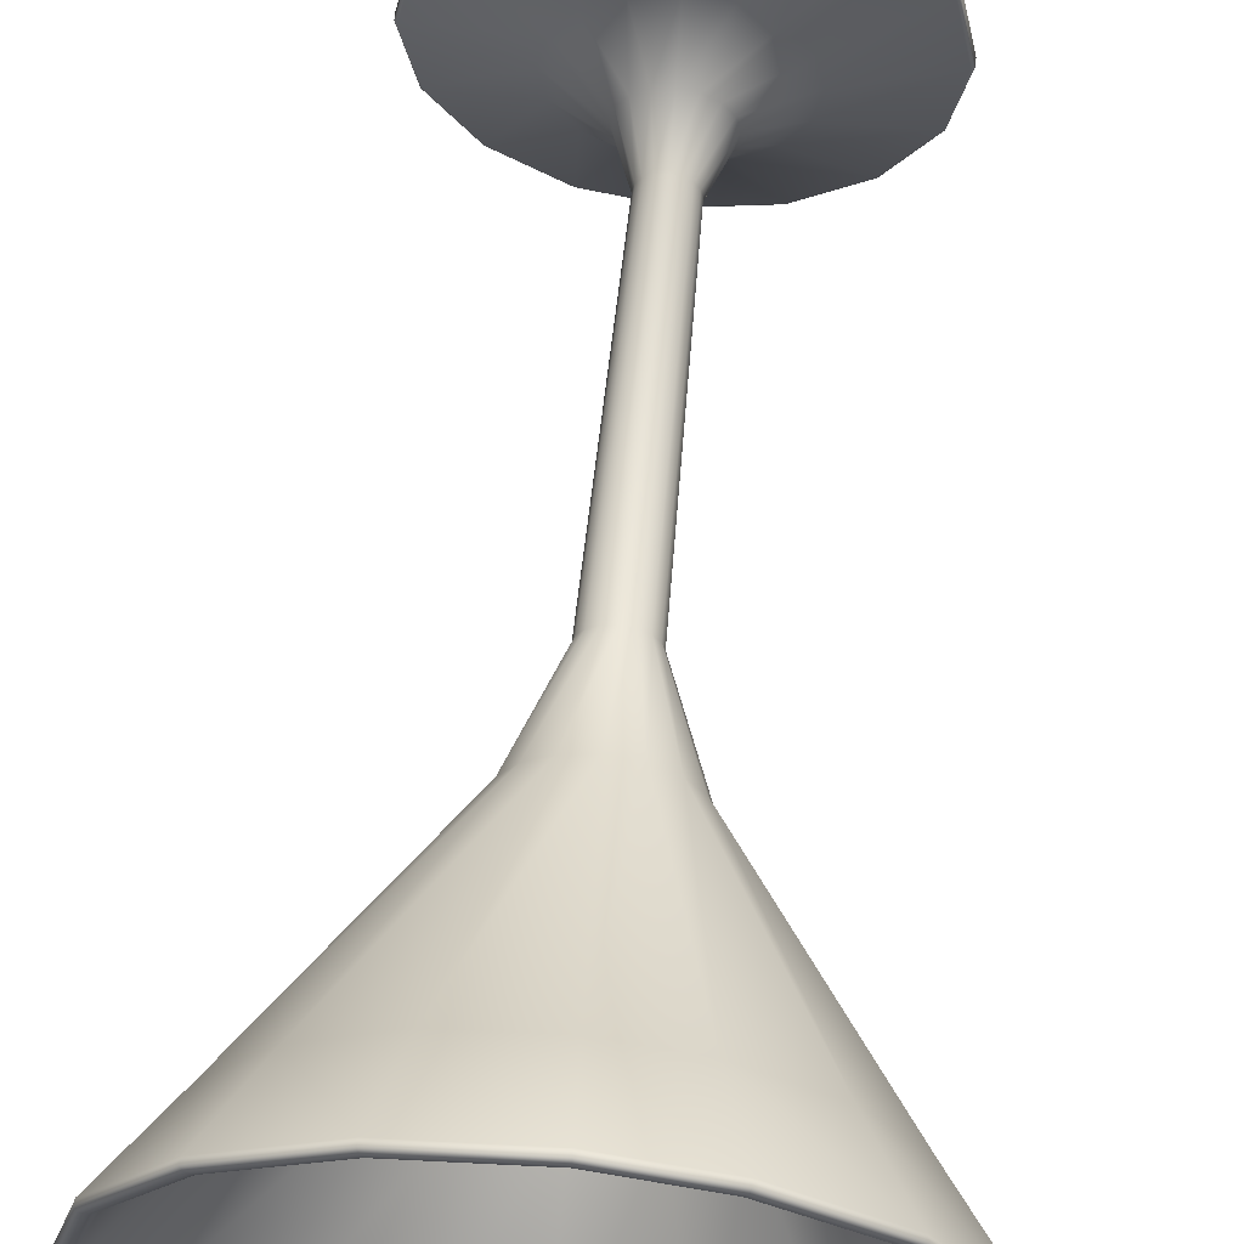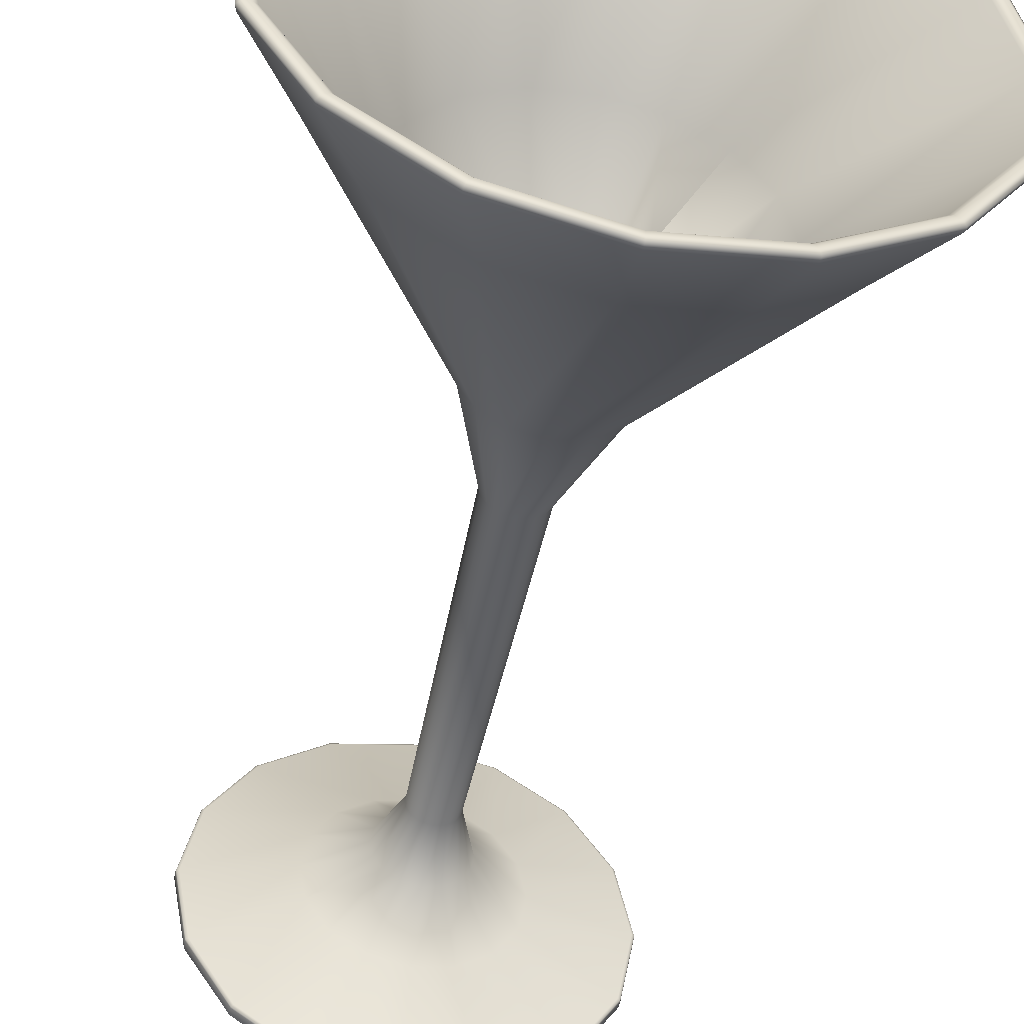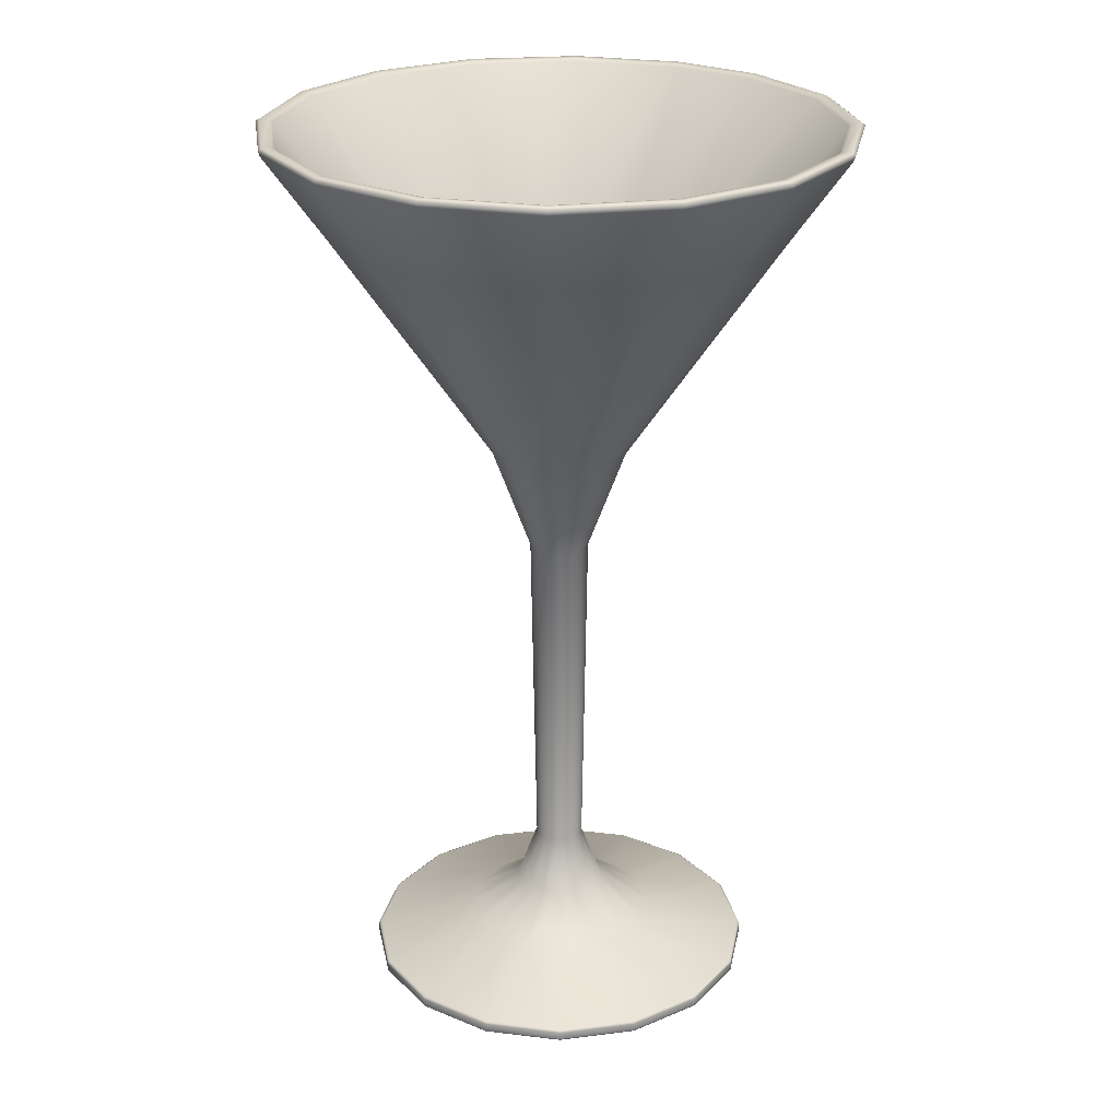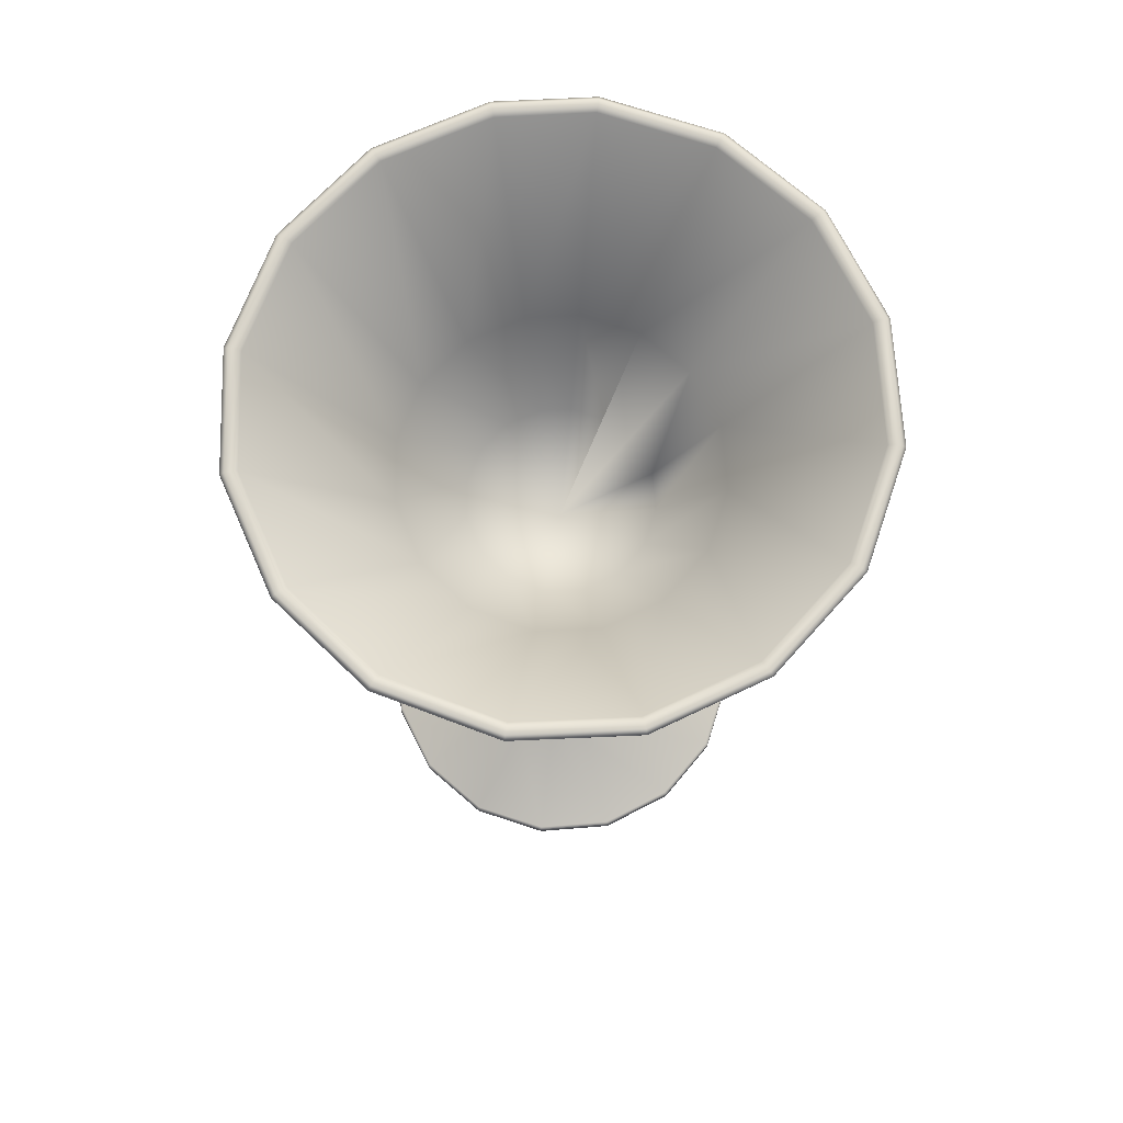
<metadata>
{"format":"obj","ext":"obj","renderer":"f3d","projection":"perspective","resolution":1024,"background":"white","views":[{"elev":63.0,"azim":-174.5,"up":"+Z"},{"elev":-50.7,"azim":168.4,"up":"+Z"},{"elev":24.8,"azim":-157.6,"up":"+Y"},{"elev":73.3,"azim":164.0,"up":"+Y"}]}
</metadata>
<code>
v  -9.103 0.4206 0.0115
v  -9.103 0.2754 0.0029
v  -9.392 0.2762 -1.526
v  -9.386 0.4205 -1.51
v  -10.25 0.2748 -2.828
v  -10.24 0.4153 -2.825
v  -11.54 0.2756 -3.701
v  -11.53 0.4233 -3.7
v  -13.07 0.2748 -4.012
v  -13.07 0.4253 -4.012
v  -14.61 0.276 -3.703
v  -14.61 0.4234 -3.703
v  -15.9 0.2756 -2.828
v  -15.9 0.4215 -2.831
v  -16.76 0.275 -1.528
v  -16.76 0.4221 -1.525
v  -17.05 0.2804 -0.0042
v  -17.04 0.4232 -0.0052
v  -16.73 0.276 1.508
v  -16.73 0.42 1.51
v  -15.86 0.276 2.786
v  -15.87 0.4199 2.783
v  -14.58 0.2808 3.635
v  -14.58 0.4214 3.635
v  -13.09 0.2812 3.932
v  -13.08 0.4193 3.932
v  -11.57 0.2811 3.635
v  -11.57 0.4196 3.634
v  -10.28 0.2783 2.787
v  -10.29 0.4183 2.792
v  -9.421 0.2773 1.516
v  -9.421 0.4219 1.518
v  -9.398 0.2463 -1.528
v  -9.109 0.2453 0.0011
v  -9.149 0.2281 0.0011
v  -9.435 0.2281 -1.512
v  -10.25 0.2457 -2.824
v  -10.28 0.2281 -2.796
v  -11.54 0.2449 -3.695
v  -11.55 0.228 -3.658
v  -13.07 0.2434 -4.005
v  -13.07 0.2279 -3.965
v  -14.61 0.2453 -3.698
v  -14.59 0.2281 -3.661
v  -15.9 0.2453 -2.824
v  -15.87 0.2281 -2.795
v  -16.75 0.2443 -1.526
v  -16.71 0.228 -1.511
v  -17.04 0.2508 -0.004
v  -17 0.2284 -0.004
v  -16.73 0.2461 1.505
v  -16.69 0.2282 1.49
v  -15.86 0.2461 2.783
v  -15.83 0.2282 2.755
v  -14.58 0.2517 3.631
v  -14.57 0.2285 3.595
v  -13.09 0.2525 3.929
v  -13.09 0.2285 3.89
v  -11.57 0.2524 3.632
v  -11.58 0.2285 3.596
v  -10.29 0.2492 2.782
v  -10.31 0.2283 2.755
v  -9.425 0.2473 1.514
v  -9.462 0.2282 1.499
v  -9.113 0.4505 0.0132
v  -9.393 0.4501 -1.504
v  -9.438 0.4741 -1.486
v  -9.161 0.4741 0.0129
v  -10.25 0.4442 -2.821
v  -10.28 0.473 -2.788
v  -11.54 0.4535 -3.689
v  -11.56 0.4751 -3.643
v  -13.07 0.4559 -3.997
v  -13.07 0.4758 -3.948
v  -14.6 0.4535 -3.692
v  -14.58 0.4751 -3.647
v  -15.89 0.4514 -2.824
v  -15.86 0.4745 -2.79
v  -16.75 0.4523 -1.52
v  -16.7 0.4746 -1.502
v  -17.03 0.4524 -0.0055
v  -16.99 0.4745 -0.0053
v  -16.72 0.4496 1.508
v  -16.68 0.4738 1.49
v  -15.86 0.4495 2.776
v  -15.83 0.4737 2.743
v  -14.58 0.4502 3.626
v  -14.56 0.4739 3.583
v  -13.08 0.4476 3.925
v  -13.08 0.4733 3.879
v  -11.57 0.4481 3.627
v  -11.59 0.4734 3.584
v  -10.3 0.4471 2.788
v  -10.33 0.4732 2.755
v  -9.431 0.4516 1.514
v  -9.475 0.4743 1.496
v  -11.12 1.006 -0
v  -11.26 1.012 -0.7496
v  -12.25 1.813 -0.3432
v  -12.18 1.803 -0
v  -11.69 1.019 -1.387
v  -12.44 1.823 -0.6389
v  -12.32 1.023 -1.814
v  -12.73 1.829 -0.839
v  -13.07 1.025 -1.965
v  -13.07 1.831 -0.91
v  -13.83 1.023 -1.814
v  -13.42 1.829 -0.839
v  -14.46 1.019 -1.387
v  -13.71 1.823 -0.6389
v  -14.88 1.012 -0.7496
v  -13.9 1.813 -0.3432
v  -15.03 1.006 -0
v  -13.96 1.803 -0
v  -14.88 0.9983 0.747
v  -13.89 1.793 0.3374
v  -14.45 0.9923 1.378
v  -13.69 1.785 0.6192
v  -13.82 0.9886 1.799
v  -13.41 1.78 0.8054
v  -13.07 0.9876 1.947
v  -13.07 1.778 0.8707
v  -12.33 0.9886 1.799
v  -12.74 1.78 0.8054
v  -11.7 0.9923 1.378
v  -12.45 1.785 0.6192
v  -11.27 0.9983 0.747
v  -12.26 1.793 0.3374
v  -11.11 0.2271 0.0005
v  -11.25 0.2287 -0.756
v  -11.68 0.2282 -1.398
v  -12.31 0.2275 -1.829
v  -13.07 0.2292 -1.982
v  -13.83 0.2275 -1.83
v  -14.47 0.2282 -1.397
v  -14.89 0.2287 -0.7551
v  -15.04 0.2271 -0.002
v  -14.88 0.2287 0.7446
v  -14.45 0.2279 1.377
v  -13.82 0.2273 1.797
v  -13.08 0.2289 1.945
v  -12.33 0.2273 1.798
v  -11.69 0.2279 1.377
v  -11.27 0.2287 0.7492
v  -12.61 2.877 -0.1756
v  -12.59 2.869 -0.0053
v  -12.7 2.887 -0.341
v  -12.86 2.896 -0.4692
v  -13.07 2.899 -0.5184
v  -13.29 2.896 -0.4692
v  -13.45 2.887 -0.341
v  -13.53 2.877 -0.1756
v  -13.55 2.869 -0.0053
v  -13.51 2.864 0.1565
v  -13.41 2.861 0.2998
v  -13.26 2.86 0.4032
v  -13.07 2.86 0.4417
v  -12.89 2.86 0.4032
v  -12.73 2.861 0.2998
v  -12.63 2.864 0.1565
v  -12.51 9.646 -0.2139
v  -12.48 9.642 -0.004
v  -12.62 9.647 -0.416
v  -12.82 9.646 -0.5701
v  -13.07 9.646 -0.6287
v  -13.33 9.646 -0.5701
v  -13.53 9.647 -0.416
v  -13.64 9.646 -0.2139
v  -13.66 9.642 -0.004
v  -13.61 9.636 0.1956
v  -13.49 9.628 0.3716
v  -13.3 9.622 0.4979
v  -13.07 9.62 0.5448
v  -12.84 9.622 0.4979
v  -12.66 9.628 0.3716
v  -12.53 9.636 0.1956
v  -11.74 11.81 -0.4893
v  -11.67 11.81 0.0042
v  -12.02 11.81 -0.9452
v  -12.49 11.8 -1.278
v  -13.07 11.8 -1.403
v  -13.66 11.8 -1.278
v  -14.13 11.81 -0.9452
v  -14.41 11.81 -0.4893
v  -14.48 11.81 0.0042
v  -14.37 11.79 0.4813
v  -14.07 11.77 0.8958
v  -13.62 11.75 1.187
v  -13.07 11.74 1.294
v  -12.53 11.75 1.187
v  -12.08 11.77 0.8958
v  -11.78 11.79 0.4813
v  -8.739 16.53 -1.541
v  -8.497 16.52 0.2612
v  -9.641 16.53 -3.072
v  -11.14 16.53 -4.183
v  -12.92 16.53 -4.61
v  -14.7 16.53 -4.315
v  -16.28 16.53 -3.31
v  -17.3 16.53 -1.818
v  -17.66 16.52 -0.0372
v  -17.32 16.52 1.694
v  -16.34 16.52 3.166
v  -14.83 16.51 4.172
v  -13.34 16.51 4.516
v  -11.58 16.51 4.271
v  -10.03 16.52 3.375
v  -8.956 16.52 1.974
v  -7.554 18.32 0.3443
v  -7.409 18.33 0.3518
v  -7.714 18.33 -1.899
v  -7.851 18.31 -1.849
v  -8.825 18.33 -3.801
v  -8.934 18.31 -3.703
v  -10.67 18.33 -5.177
v  -10.73 18.31 -5.044
v  -12.86 18.33 -5.698
v  -12.87 18.31 -5.551
v  -15.05 18.33 -5.344
v  -15 18.31 -5.206
v  -17.01 18.33 -4.117
v  -16.91 18.31 -4.011
v  -18.29 18.33 -2.274
v  -18.16 18.31 -2.214
v  -18.75 18.33 -0.0511
v  -18.61 18.32 -0.0483
v  -18.33 18.33 2.109
v  -18.19 18.31 2.057
v  -17.11 18.33 3.946
v  -17.01 18.32 3.847
v  -15.25 18.33 5.206
v  -15.2 18.32 5.074
v  -13.44 18.33 5.625
v  -13.43 18.32 5.482
v  -11.25 18.33 5.339
v  -11.3 18.32 5.204
v  -9.333 18.33 4.228
v  -9.429 18.31 4.121
v  -7.995 18.33 2.485
v  -8.125 18.31 2.423
v  -7.661 18.17 -1.918
v  -7.359 18.16 0.3532
v  -8.786 18.16 -3.837
v  -10.65 18.17 -5.229
v  -12.86 18.17 -5.766
v  -15.08 18.17 -5.408
v  -17.05 18.17 -4.16
v  -18.34 18.17 -2.295
v  -18.8 18.16 -0.0519
v  -18.38 18.17 2.13
v  -17.15 18.17 3.983
v  -15.27 18.16 5.25
v  -13.44 18.17 5.679
v  -11.23 18.16 5.384
v  -9.294 18.17 4.267
v  -7.94 18.17 2.509
v  -7.635 18.28 -1.928
v  -7.325 18.27 0.3562
v  -8.762 18.27 -3.858
v  -10.64 18.27 -5.256
v  -12.86 18.28 -5.786
v  -15.08 18.29 -5.427
v  -17.07 18.28 -4.181
v  -18.37 18.27 -2.308
v  -18.84 18.27 -0.0526
v  -18.4 18.28 2.14
v  -17.17 18.28 4.003
v  -15.28 18.27 5.281
v  -13.44 18.28 5.707
v  -11.22 18.27 5.417
v  -9.277 18.28 4.289
v  -7.919 18.28 2.521
v  -7.636 18.27 0.3401
v  -7.928 18.26 -1.821
v  -10.21 14.9 -0.9845
v  -10.06 14.92 0.2187
v  -8.995 18.26 -3.647
v  -10.8 14.89 -2.012
v  -10.77 18.26 -4.97
v  -11.78 14.89 -2.756
v  -12.87 18.26 -5.471
v  -12.96 14.88 -3.041
v  -14.97 18.26 -5.131
v  -14.14 14.88 -2.847
v  -16.86 18.26 -3.952
v  -15.19 14.89 -2.182
v  -18.08 18.26 -2.181
v  -15.87 14.91 -1.185
v  -18.53 18.27 -0.0466
v  -16.11 14.92 0.0036
v  -18.12 18.27 2.028
v  -15.87 14.93 1.153
v  -16.95 18.27 3.791
v  -15.22 14.94 2.123
v  -15.16 18.27 5
v  -14.23 14.95 2.783
v  -13.43 18.27 5.402
v  -13.27 14.95 3.006
v  -11.32 18.27 5.128
v  -12.11 14.95 2.856
v  -9.482 18.27 4.061
v  -11.09 14.94 2.273
v  -8.197 18.26 2.389
v  -10.38 14.93 1.353
v  -11.37 13.19 -0.5513
v  -11.29 13.21 0.1619
v  -11.72 13.18 -1.168
v  -12.3 13.16 -1.621
v  -13.01 13.16 -1.787
v  -13.72 13.16 -1.673
v  -14.34 13.18 -1.269
v  -14.74 13.2 -0.67
v  -14.87 13.21 0.0157
v  -13.08 12.11 0.0566
v  -14.32 13.25 1.289
v  -13.76 13.26 1.658
v  -13.19 13.26 1.785
v  -12.52 13.26 1.702
v  -11.92 13.24 1.366
v  -11.49 13.23 0.828
v  -13.07 0.2909 -0
o MartiniLP
g MartiniLP
f 1 2 3 4
f 4 3 5 6
f 6 5 7 8
f 8 7 9 10
f 10 9 11 12
f 12 11 13 14
f 14 13 15 16
f 16 15 17 18
f 18 17 19 20
f 20 19 21 22
f 22 21 23 24
f 24 23 25 26
f 26 25 27 28
f 28 27 29 30
f 30 29 31 32
f 32 31 2 1
f 33 34 35 36
f 37 33 36 38
f 39 37 38 40
f 41 39 40 42
f 43 41 42 44
f 45 43 44 46
f 47 45 46 48
f 49 47 48 50
f 51 49 50 52
f 53 51 52 54
f 55 53 54 56
f 57 55 56 58
f 59 57 58 60
f 61 59 60 62
f 63 61 62 64
f 34 63 64 35
f 65 66 67 68
f 66 69 70 67
f 69 71 72 70
f 71 73 74 72
f 73 75 76 74
f 75 77 78 76
f 77 79 80 78
f 79 81 82 80
f 81 83 84 82
f 83 85 86 84
f 85 87 88 86
f 87 89 90 88
f 89 91 92 90
f 91 93 94 92
f 93 95 96 94
f 95 65 68 96
f 97 98 99 100
f 98 101 102 99
f 101 103 104 102
f 103 105 106 104
f 105 107 108 106
f 107 109 110 108
f 109 111 112 110
f 111 113 114 112
f 113 115 116 114
f 115 117 118 116
f 117 119 120 118
f 119 121 122 120
f 121 123 124 122
f 123 125 126 124
f 125 127 128 126
f 127 97 100 128
f 35 129 130 36
f 36 130 131 38
f 38 131 132 40
f 40 132 133 42
f 42 133 134 44
f 44 134 135 46
f 46 135 136 48
f 48 136 137 50
f 50 137 138 52
f 52 138 139 54
f 54 139 140 56
f 56 140 141 58
f 58 141 142 60
f 60 142 143 62
f 62 143 144 64
f 64 144 129 35
f 67 98 97 68
f 70 101 98 67
f 72 103 101 70
f 74 105 103 72
f 76 107 105 74
f 78 109 107 76
f 80 111 109 78
f 82 113 111 80
f 84 115 113 82
f 86 117 115 84
f 88 119 117 86
f 90 121 119 88
f 92 123 121 90
f 94 125 123 92
f 96 127 125 94
f 68 97 127 96
f 2 34 33 3
f 4 66 65 1
f 3 33 37 5
f 6 69 66 4
f 5 37 39 7
f 8 71 69 6
f 7 39 41 9
f 10 73 71 8
f 9 41 43 11
f 12 75 73 10
f 11 43 45 13
f 14 77 75 12
f 13 45 47 15
f 16 79 77 14
f 15 47 49 17
f 18 81 79 16
f 17 49 51 19
f 20 83 81 18
f 19 51 53 21
f 22 85 83 20
f 21 53 55 23
f 24 87 85 22
f 23 55 57 25
f 26 89 87 24
f 25 57 59 27
f 28 91 89 26
f 27 59 61 29
f 30 93 91 28
f 29 61 63 31
f 32 95 93 30
f 31 63 34 2
f 1 65 95 32
f 100 99 145 146
f 99 102 147 145
f 102 104 148 147
f 104 106 149 148
f 106 108 150 149
f 108 110 151 150
f 110 112 152 151
f 112 114 153 152
f 114 116 154 153
f 116 118 155 154
f 118 120 156 155
f 120 122 157 156
f 122 124 158 157
f 124 126 159 158
f 126 128 160 159
f 128 100 146 160
f 146 145 161 162
f 145 147 163 161
f 147 148 164 163
f 148 149 165 164
f 149 150 166 165
f 150 151 167 166
f 151 152 168 167
f 152 153 169 168
f 153 154 170 169
f 154 155 171 170
f 155 156 172 171
f 156 157 173 172
f 157 158 174 173
f 158 159 175 174
f 159 160 176 175
f 160 146 162 176
f 162 161 177 178
f 161 163 179 177
f 163 164 180 179
f 164 165 181 180
f 165 166 182 181
f 166 167 183 182
f 167 168 184 183
f 168 169 185 184
f 169 170 186 185
f 170 171 187 186
f 171 172 188 187
f 172 173 189 188
f 173 174 190 189
f 174 175 191 190
f 175 176 192 191
f 176 162 178 192
f 178 177 193 194
f 177 179 195 193
f 179 180 196 195
f 180 181 197 196
f 181 182 198 197
f 182 183 199 198
f 183 184 200 199
f 184 185 201 200
f 185 186 202 201
f 186 187 203 202
f 187 188 204 203
f 188 189 205 204
f 189 190 206 205
f 190 191 207 206
f 191 192 208 207
f 192 178 194 208
f 209 210 211 212
f 212 211 213 214
f 214 213 215 216
f 216 215 217 218
f 218 217 219 220
f 220 219 221 222
f 222 221 223 224
f 224 223 225 226
f 226 225 227 228
f 228 227 229 230
f 230 229 231 232
f 232 231 233 234
f 234 233 235 236
f 236 235 237 238
f 238 237 239 240
f 240 239 210 209
f 193 241 242 194
f 195 243 241 193
f 196 244 243 195
f 197 245 244 196
f 198 246 245 197
f 199 247 246 198
f 200 248 247 199
f 201 249 248 200
f 202 250 249 201
f 203 251 250 202
f 204 252 251 203
f 205 253 252 204
f 206 254 253 205
f 207 255 254 206
f 208 256 255 207
f 194 242 256 208
f 241 257 258 242
f 243 259 257 241
f 244 260 259 243
f 245 261 260 244
f 246 262 261 245
f 247 263 262 246
f 248 264 263 247
f 249 265 264 248
f 250 266 265 249
f 251 267 266 250
f 252 268 267 251
f 253 269 268 252
f 254 270 269 253
f 255 271 270 254
f 256 272 271 255
f 242 258 272 256
f 273 274 275 276
f 274 277 278 275
f 277 279 280 278
f 279 281 282 280
f 281 283 284 282
f 283 285 286 284
f 285 287 288 286
f 287 289 290 288
f 289 291 292 290
f 291 293 294 292
f 293 295 296 294
f 295 297 298 296
f 297 299 300 298
f 299 301 302 300
f 301 303 304 302
f 303 273 276 304
f 275 305 306 276
f 278 307 305 275
f 280 308 307 278
f 282 309 308 280
f 284 310 309 282
f 286 311 310 284
f 288 312 311 286
f 290 313 312 288
f 292 314 313 290
f 294 315 314 292
f 296 316 315 294
f 298 317 316 296
f 300 318 317 298
f 302 319 318 300
f 304 320 319 302
f 276 306 320 304
f 210 258 257 211
f 212 274 273 209
f 211 257 259 213
f 214 277 274 212
f 213 259 260 215
f 216 279 277 214
f 215 260 261 217
f 218 281 279 216
f 217 261 262 219
f 220 283 281 218
f 219 262 263 221
f 222 285 283 220
f 221 263 264 223
f 224 287 285 222
f 223 264 265 225
f 226 289 287 224
f 225 265 266 227
f 228 291 289 226
f 227 266 267 229
f 230 293 291 228
f 229 267 268 231
f 232 295 293 230
f 231 268 269 233
f 234 297 295 232
f 233 269 270 235
f 236 299 297 234
f 235 270 271 237
f 238 301 299 236
f 237 271 272 239
f 240 303 301 238
f 239 272 258 210
f 209 273 303 240
f 305 314 306
f 307 314 305
f 308 314 307
f 309 314 308
f 310 314 309
f 311 314 310
f 312 314 311
f 313 314 312
f 316 314 315
f 317 314 316
f 318 314 317
f 319 314 318
f 320 314 319
f 306 314 320
f 129 321 130
f 130 321 131
f 131 321 132
f 132 321 133
f 133 321 134
f 134 321 135
f 135 321 136
f 136 321 137
f 137 321 138
f 138 321 139
f 139 321 140
f 140 321 141
f 141 321 142
f 142 321 143
f 143 321 144
f 144 321 129

</code>
